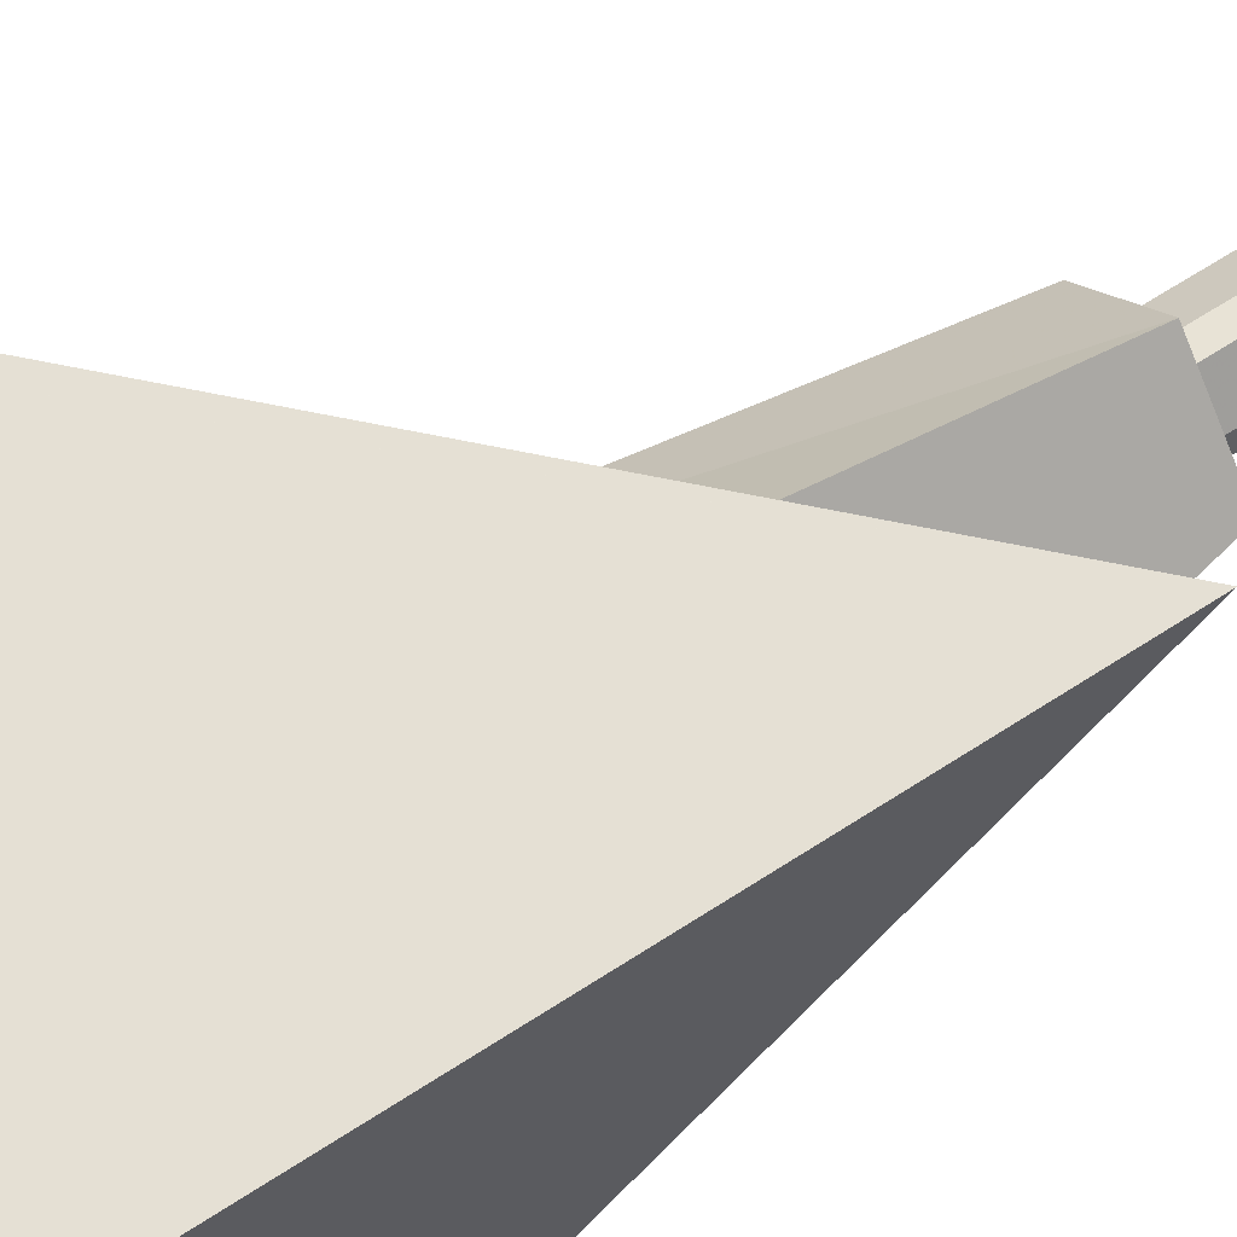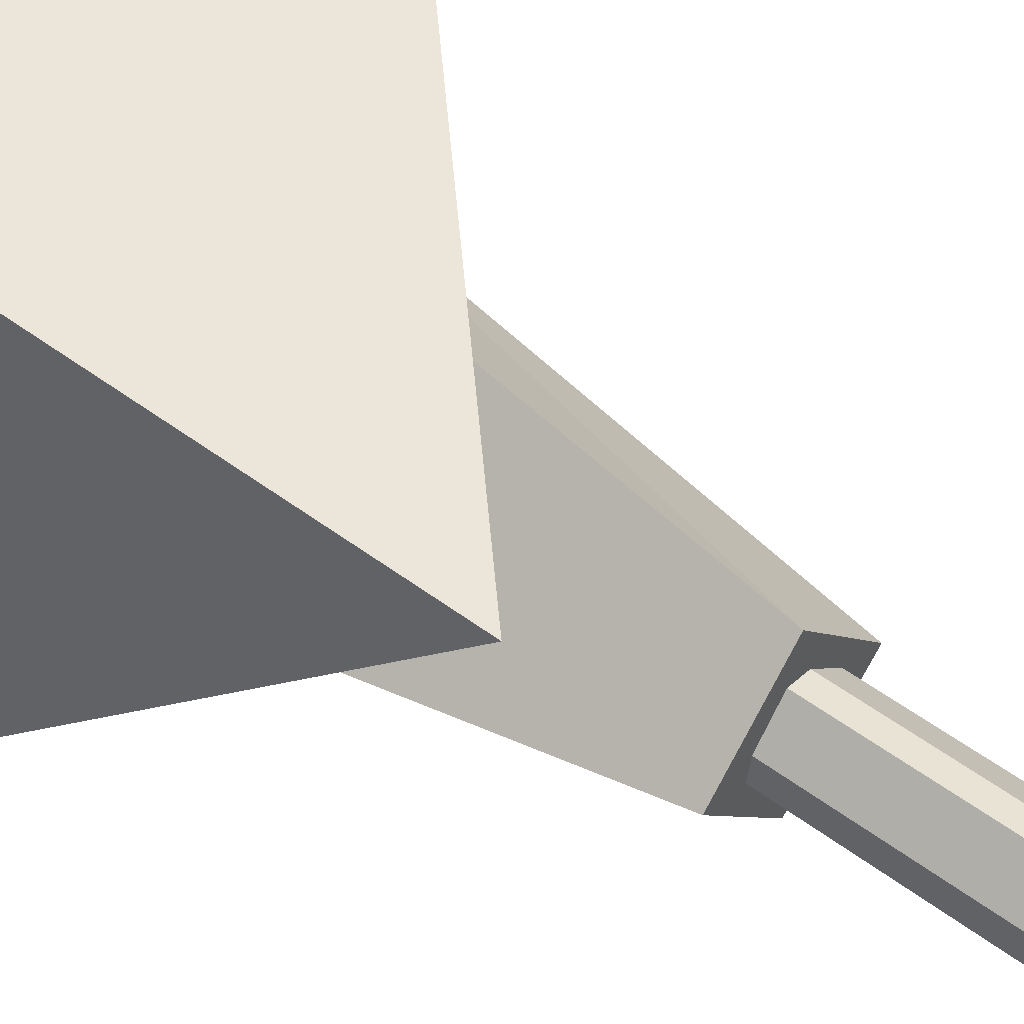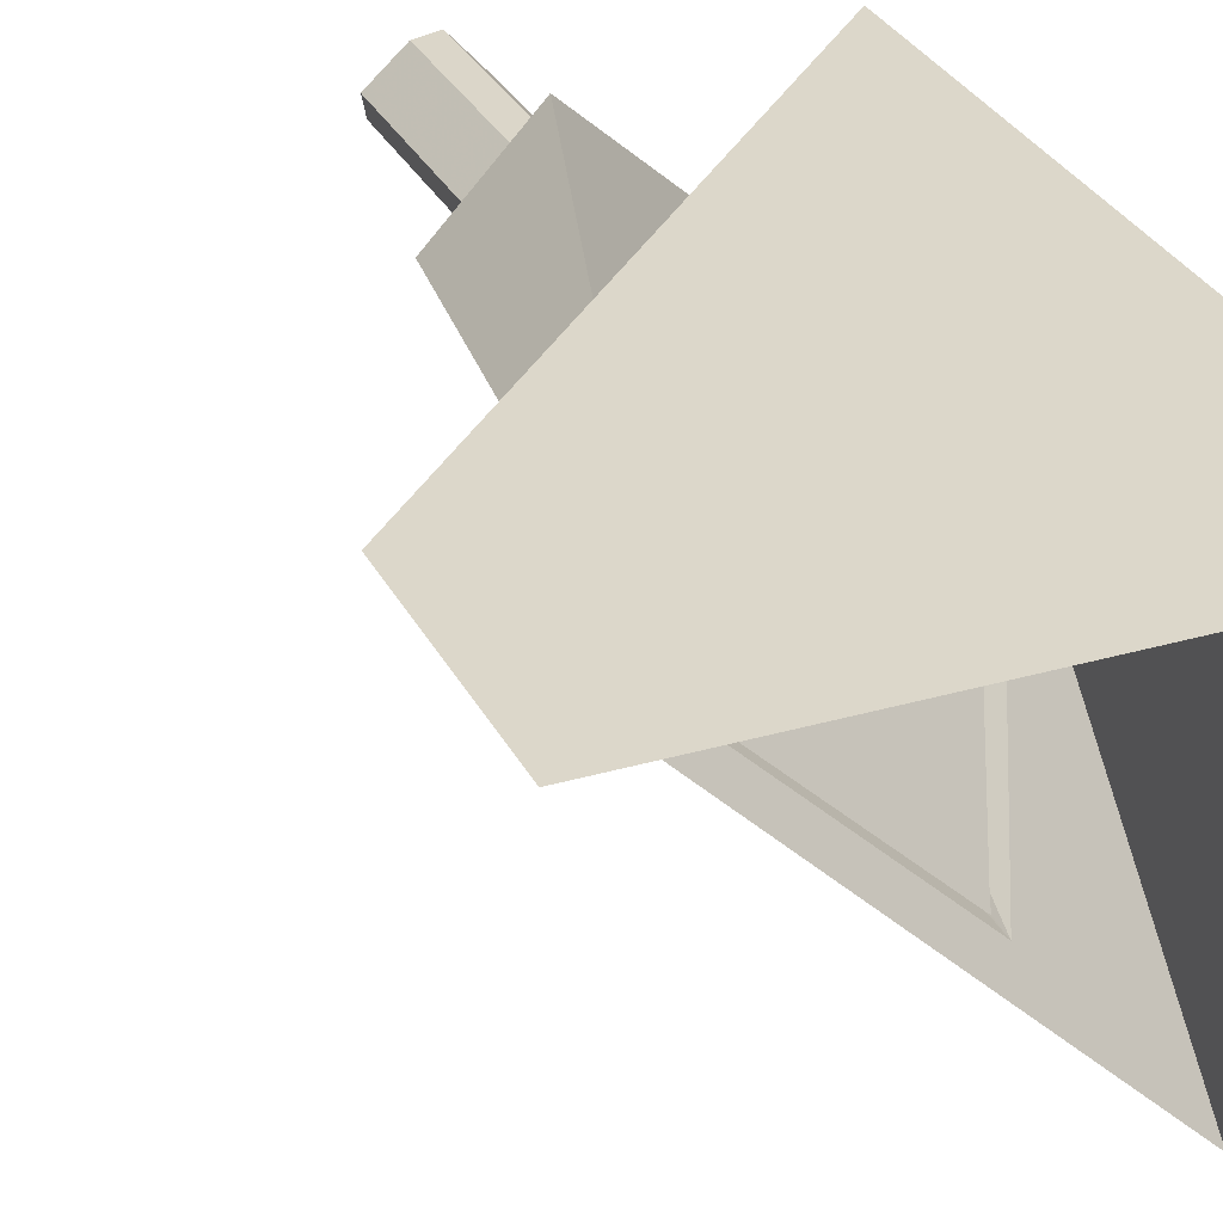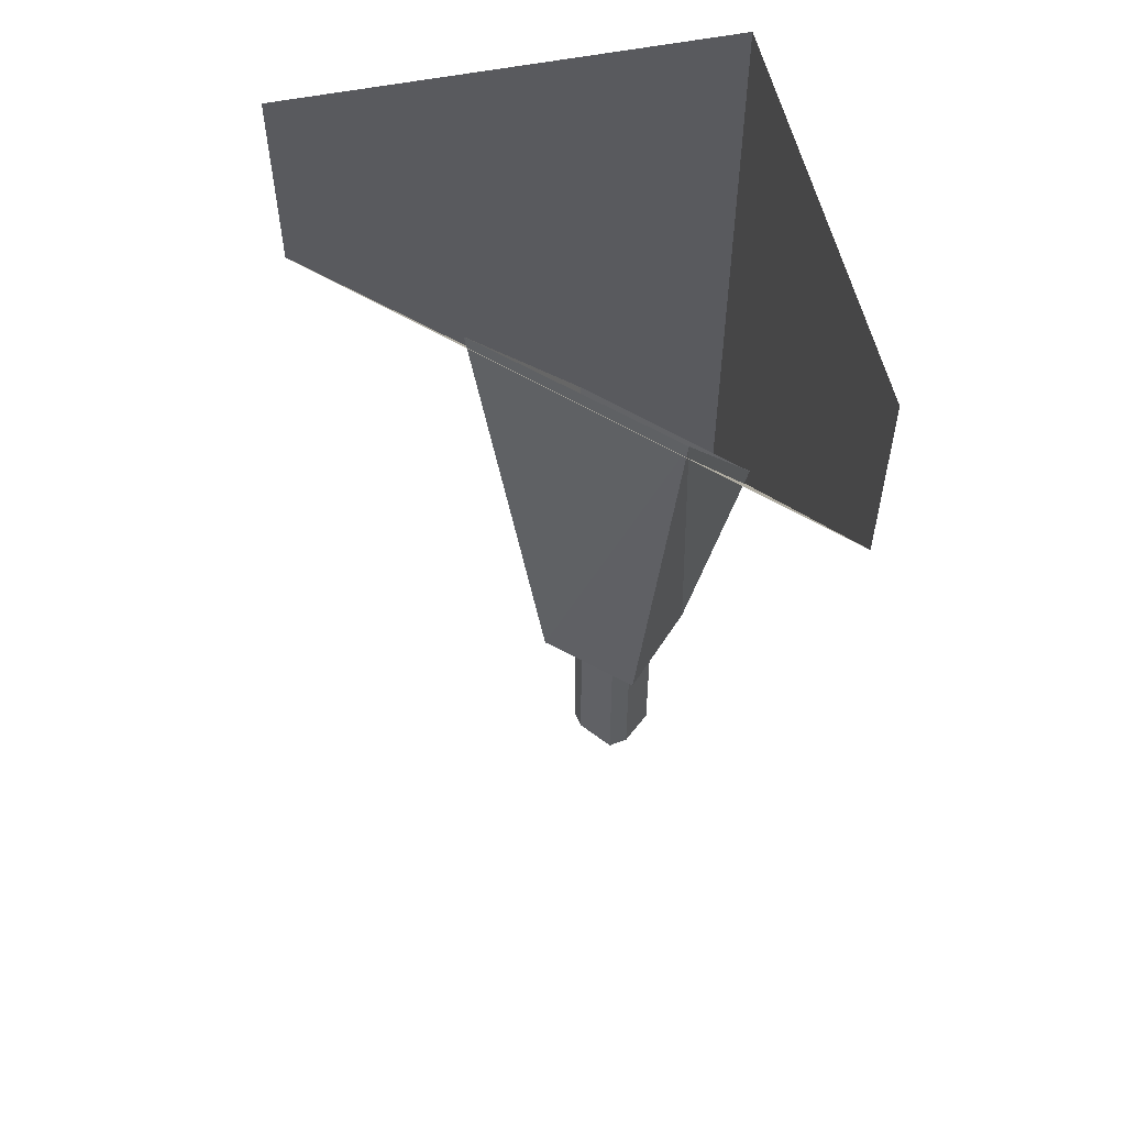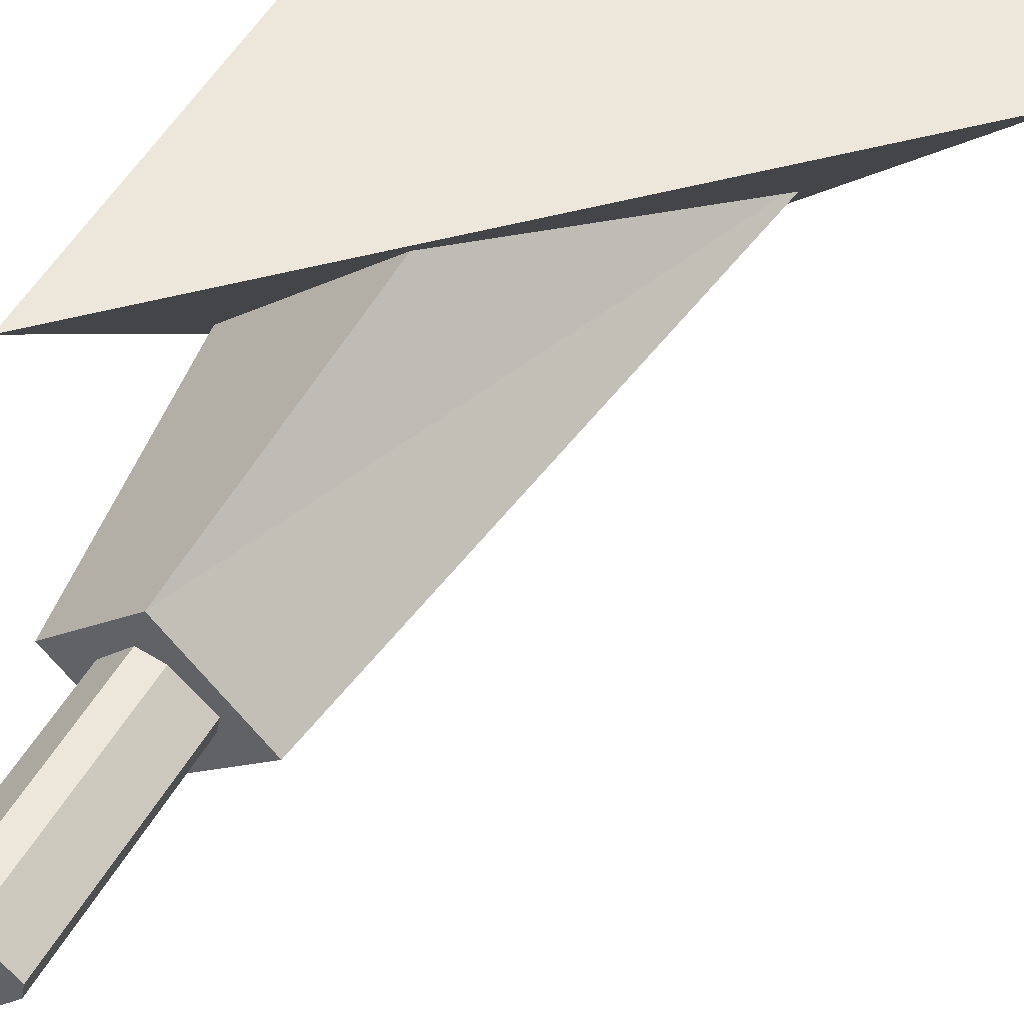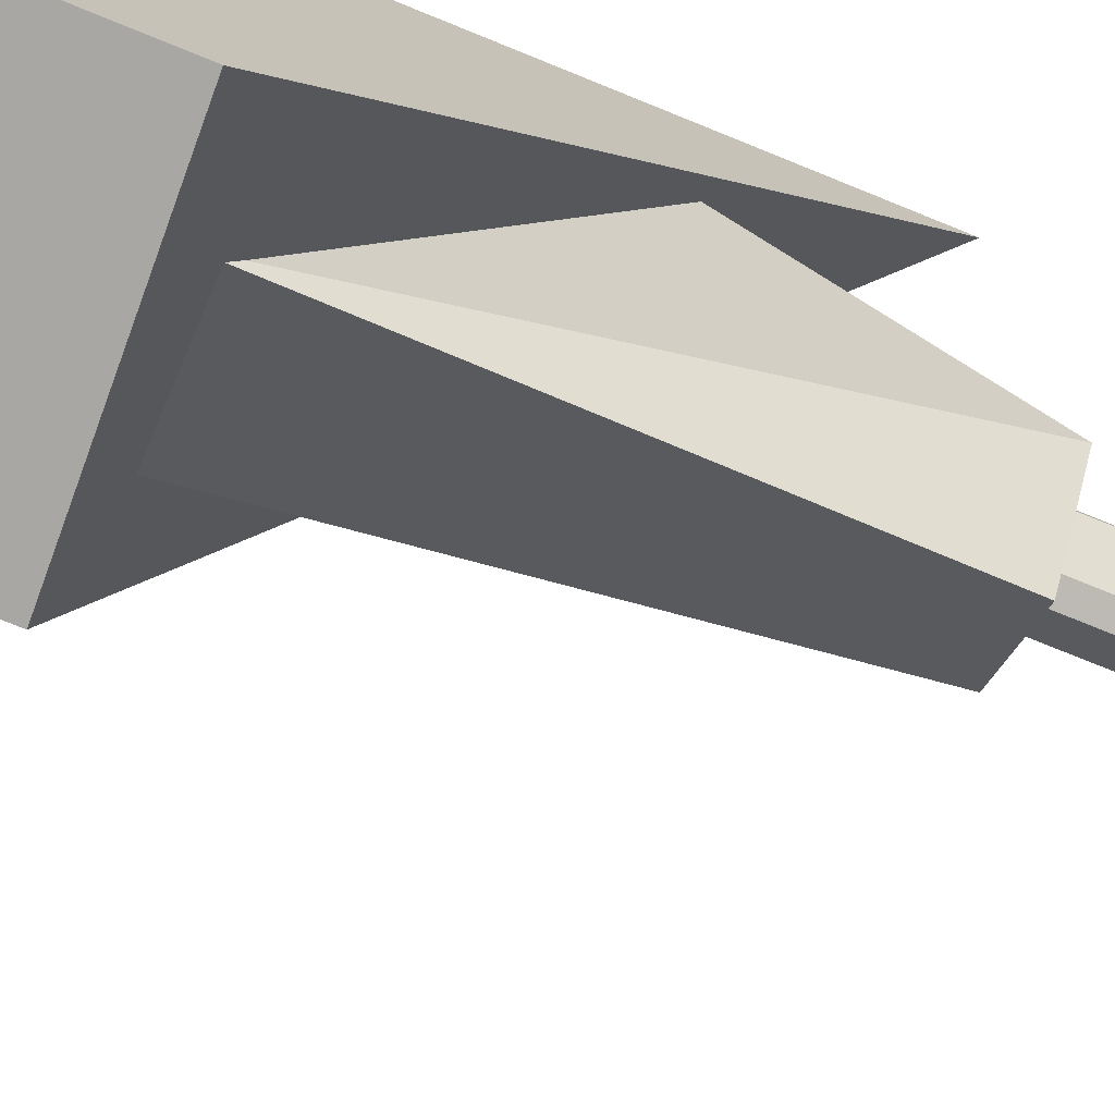
<metadata>
{"format":"obj","ext":"obj","renderer":"f3d","projection":"perspective","resolution":1024,"background":"white","views":[{"elev":65.3,"azim":-123.1,"up":"+Z"},{"elev":48.0,"azim":-49.6,"up":"+Z"},{"elev":30.5,"azim":157.1,"up":"+Z"},{"elev":54.9,"azim":167.9,"up":"+Y"},{"elev":51.8,"azim":28.9,"up":"+Z"},{"elev":-74.6,"azim":-112.1,"up":"+Z"}]}
</metadata>
<code>
v -0.1719 -1.625 0.3672
v -0.3516 -1.625 0.1875
v -0.1797 -1.625 0.007812
v 0.007812 -1.625 0.1797
v 0.1641 -0.4688 0.2266
v -0.1406 -0.9844 0.4609
v -0.4688 -0.9844 0.1328
v -0.2266 -0.4688 -0.1562
v -0.1797 -2.055 0.1484
v -0.1406 -2.055 0.1562
v -0.125 -2.055 0.1875
v -0.1328 -2.055 0.2188
v -0.1641 -2.055 0.2344
v -0.2031 -2.055 0.2266
v -0.2109 -2.055 0.1875
v -0.2109 -2.055 0.1562
v -0.1953 -2.055 0.1016
v -0.1484 -2.055 0.09375
v -0.08594 -2.055 0.1719
v -0.07812 -2.055 0.2109
v -0.1484 -2.055 0.2734
v -0.1953 -2.055 0.2812
v -0.2578 -2.055 0.2109
v -0.2656 -2.055 0.1641
v -0.1953 -1.625 0.1016
v -0.1484 -1.625 0.09375
v -0.08594 -1.625 0.1719
v -0.07812 -1.625 0.2109
v -0.1484 -1.625 0.2734
v -0.1953 -1.625 0.2812
v -0.2578 -1.625 0.2109
v -0.2656 -1.625 0.1641
v -0.5 -1.438 0.5
v -0.5 -0.4375 -0.5
v 0.5 -0.4375 0.5
v 0.5 -0.375 0.5
v -0.5 -1.375 0.5
v -0.5 -0.375 -0.5
v -0.5 -1.312 0.5
v -0.5 -0.25 -0.5
v -0.5 -0.1875 -0.5
v -0.5 -1.125 0.5
v -0.5 0 0.5
v -0.5 0 -0.5
v 0.5 -0.25 0.5
v 0.5 -0.1875 0.5
v 0.5 0 0.5
v -0.3984 -1.625 0.5859
v 0.3125 -1.625 -0.125
v -0.2578 -0.5625 0.6875
v 0.3125 -1.625 0.5
v -0.3906 -1.625 -0.2031
v 0.375 -0.5625 0.4297
v 0.1406 -1.625 -0.3047
v -0.5703 -1.625 0.4062
v 0.007812 -0.5625 -0.4375
v 0.1406 -1.625 0.6719
v -0.5703 -1.625 -0.03125
v 0.07812 -0.5625 0.75
v 0.0625 -1.438 1.062
v -1.062 -1.438 0
v 0.6875 -0.0625 0.3125
v -0.5 0.6875 -0.5
v -0.5 -2.062 -0.5
v -0.5 0.6875 0.5
v 0.5 -2.062 0.5
v 0.5 0.6875 0.5
v -0.5 -2.062 0.5
v -0.1719 -1.625 0.3672
v -0.1719 -1.625 0.3672
v -0.1719 -1.625 0.3672
v -0.1719 -1.625 0.3672
v -0.1719 -1.625 0.3672
f 1 2 3
f 1 3 4
f 1 4 5
f 1 5 6
f 1 6 2
f 2 6 7
f 2 7 8
f 2 8 3
f 3 8 4
f 4 8 5
f 41 42 43
f 41 43 44
f 42 46 43
f 43 46 47
f 9 10 11
f 9 11 12
f 9 12 13
f 9 13 14
f 9 14 15
f 9 15 16
f 9 16 17
f 9 17 18
f 9 18 10
f 10 18 19
f 10 19 11
f 11 19 20
f 11 20 12
f 12 20 21
f 12 21 13
f 13 21 22
f 13 22 14
f 14 22 23
f 14 23 15
f 15 23 24
f 15 24 16
f 16 24 17
f 17 24 25
f 17 25 26
f 17 26 18
f 18 26 27
f 18 27 19
f 19 27 28
f 19 28 20
f 20 28 29
f 20 29 21
f 21 29 30
f 21 30 22
f 22 30 31
f 22 31 23
f 23 31 32
f 23 32 24
f 24 32 25
f 33 34 35
f 33 35 36
f 33 36 37
f 33 37 34
f 34 37 38
f 38 37 39
f 38 39 40
f 45 39 37
f 45 37 36
f 40 39 41
f 41 39 42
f 45 46 42
f 45 42 39

</code>
